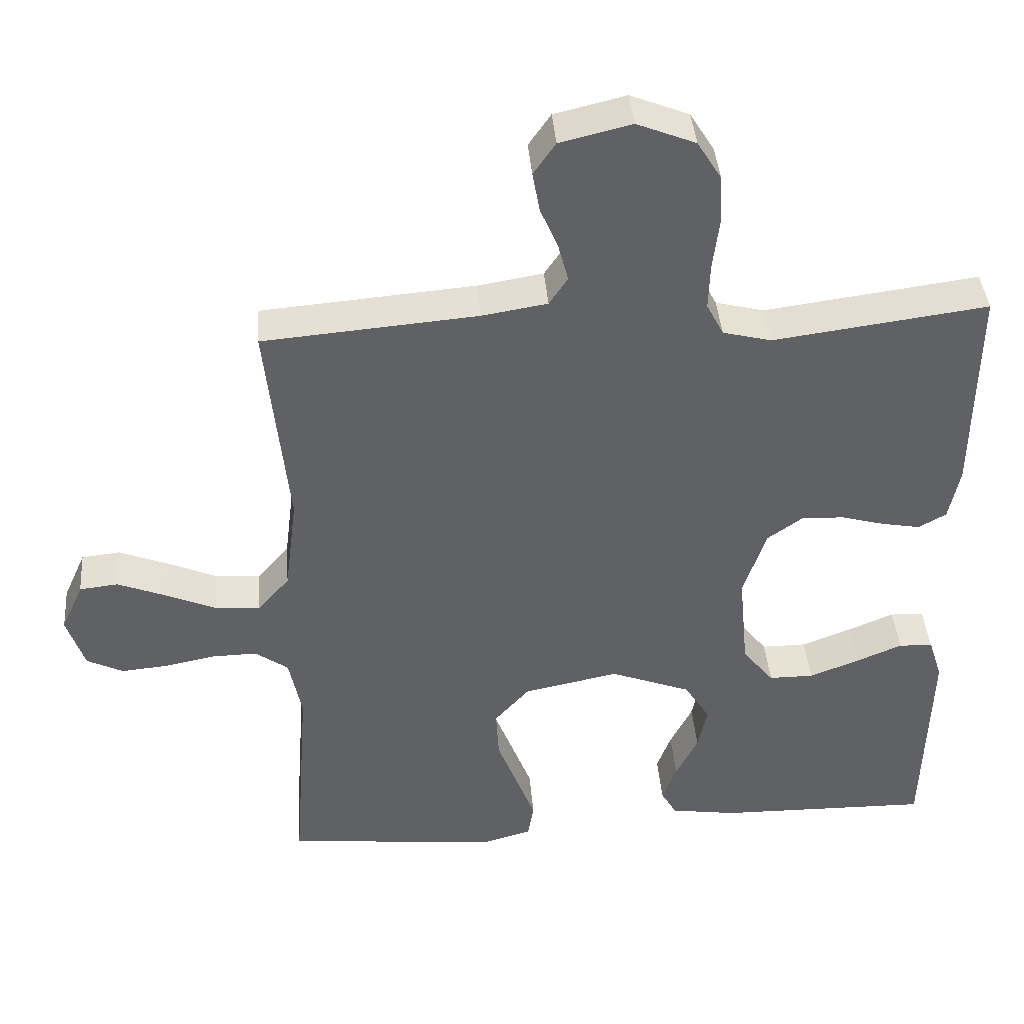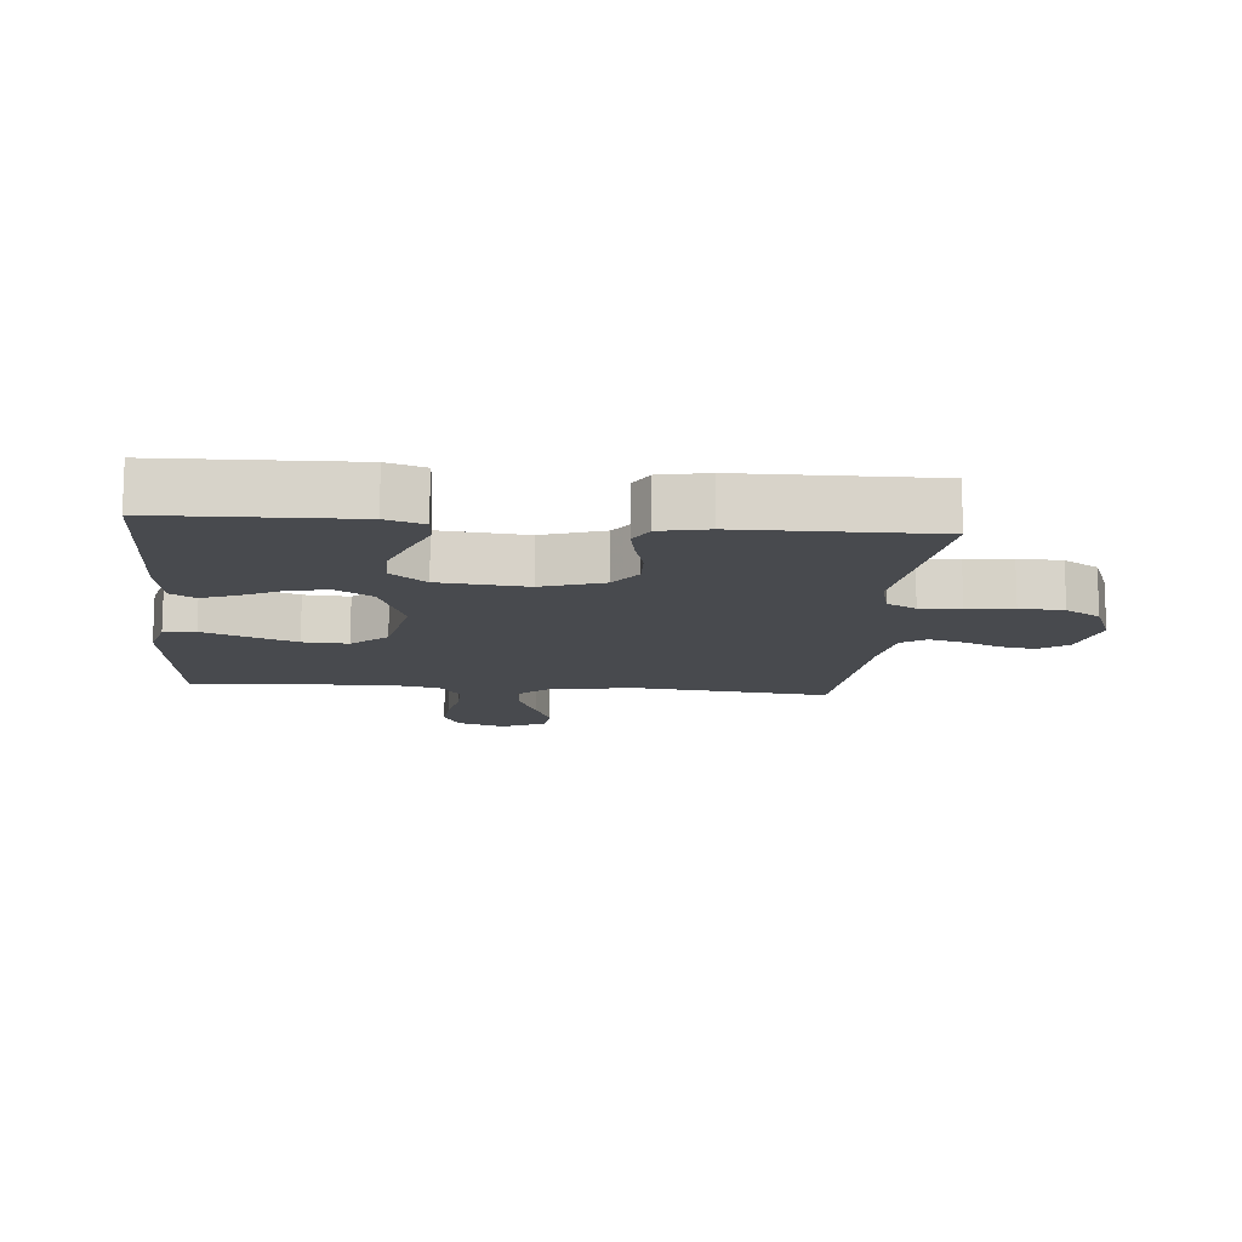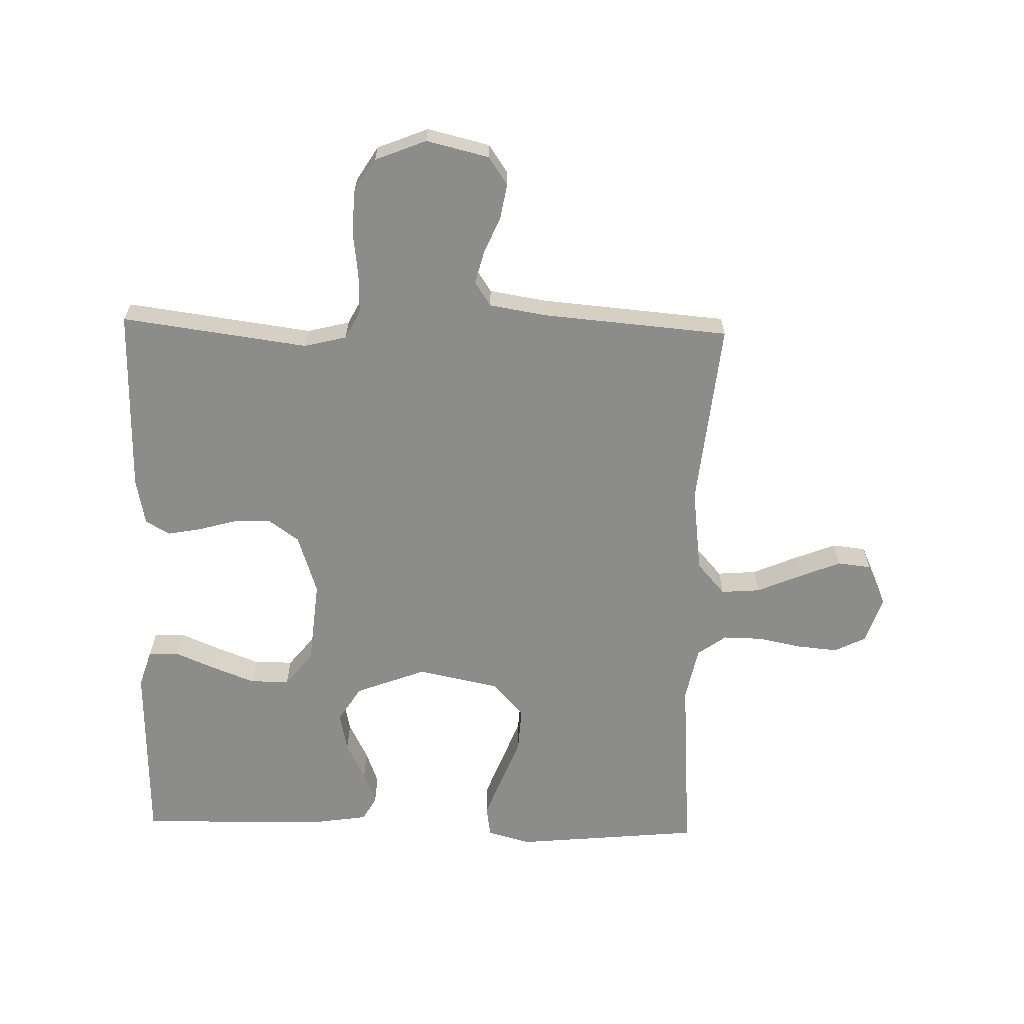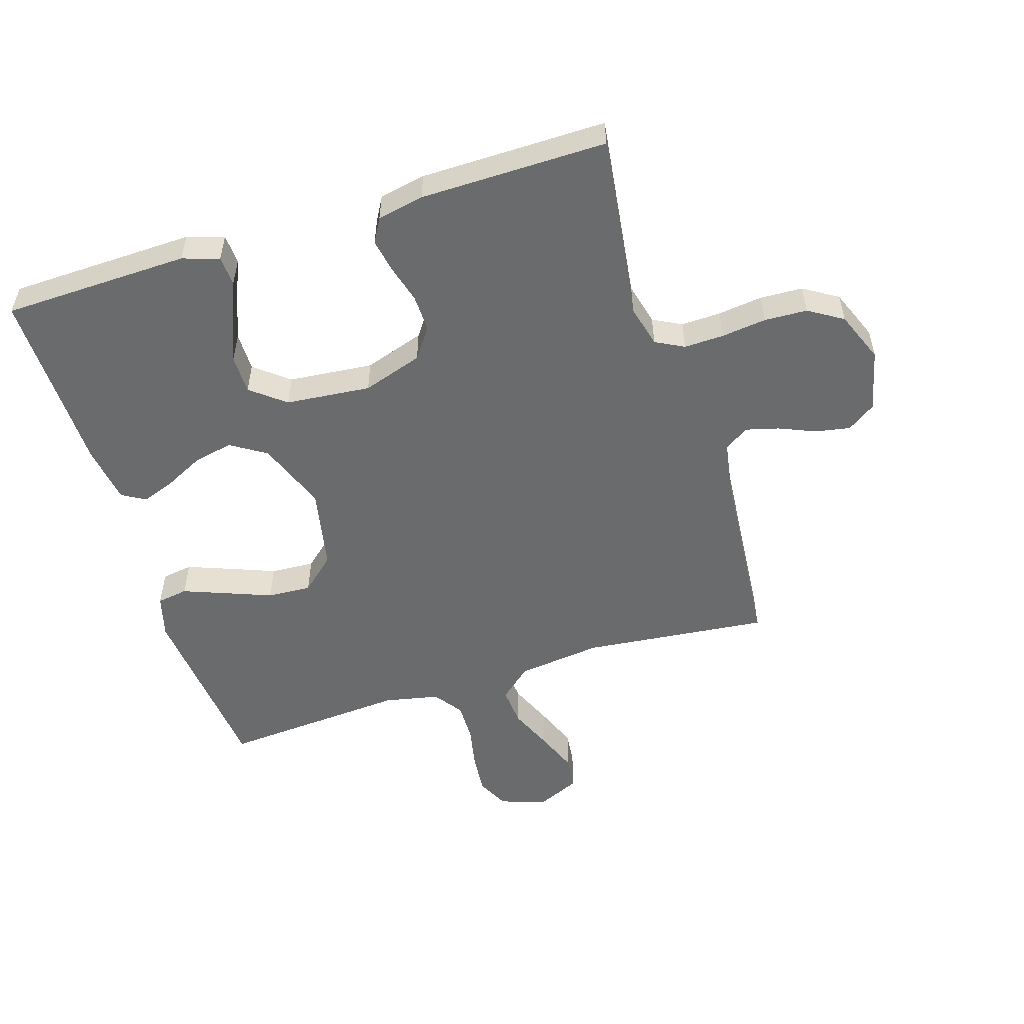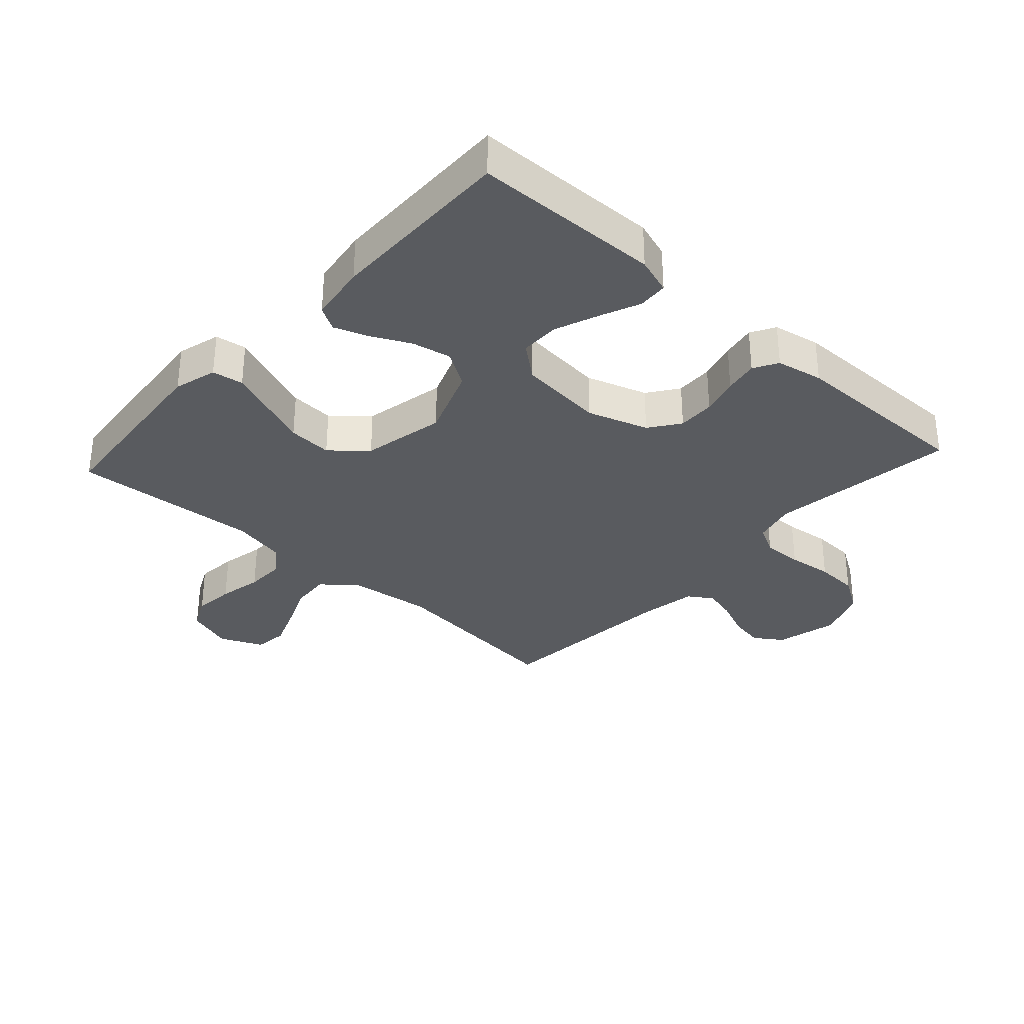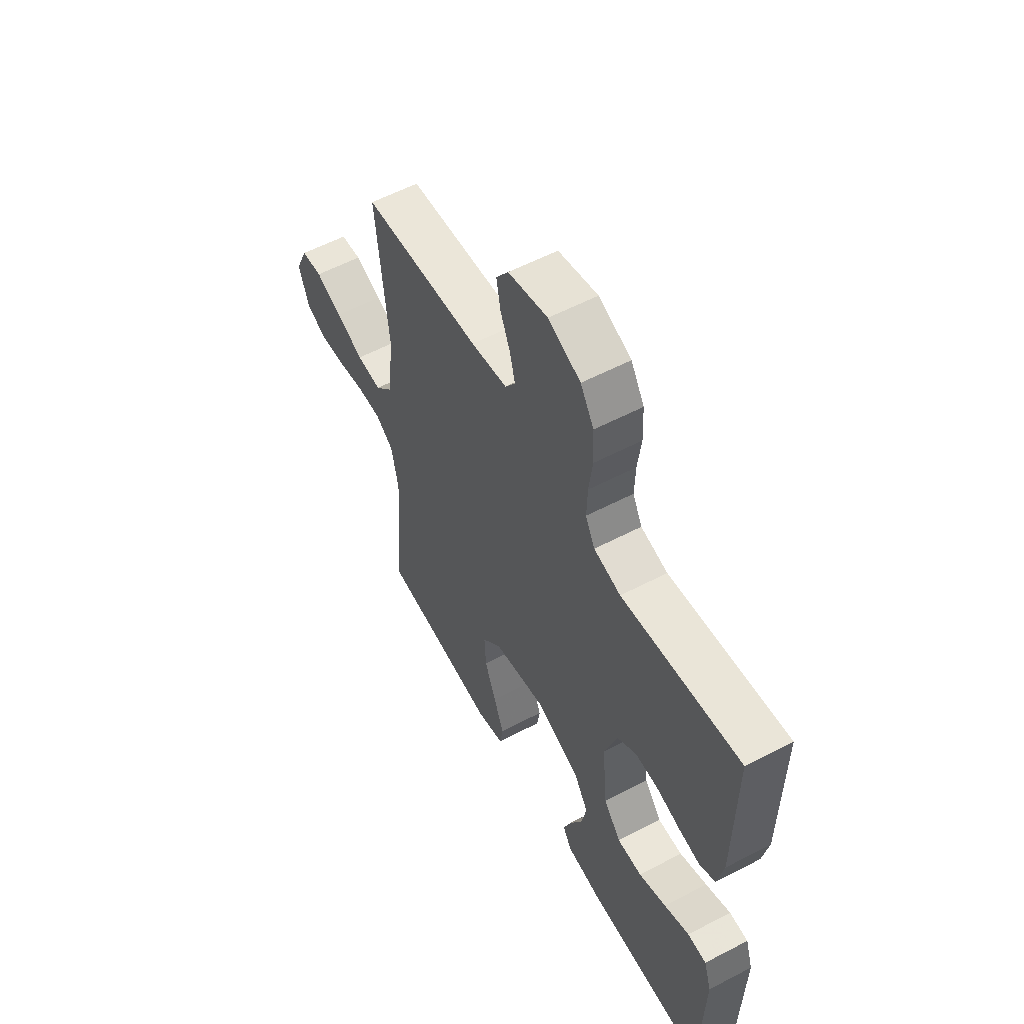
<metadata>
{"format":"obj","ext":"obj","renderer":"f3d","projection":"perspective","resolution":1024,"background":"white","views":[{"elev":40.7,"azim":175.4,"up":"+Z"},{"elev":-12.9,"azim":-95.0,"up":"+Y"},{"elev":-64.1,"azim":-1.5,"up":"+Y"},{"elev":-53.2,"azim":-72.6,"up":"+Y"},{"elev":-32.7,"azim":-132.4,"up":"+Y"},{"elev":57.5,"azim":-118.5,"up":"+Z"}]}
</metadata>
<code>
v 0.5 0.07 -0.5
v 0.2 0.07 -0.529
v 0.131 0.07 -0.51
v 0.123 0.07 -0.46
v 0.149 0.07 -0.392
v 0.178 0.07 -0.317
v 0.182 0.07 -0.246
v 0.133 0.07 -0.191
v 0 0.07 -0.164
v -0.113 0.07 -0.207
v -0.149 0.07 -0.264
v -0.136 0.07 -0.327
v -0.105 0.07 -0.389
v -0.085 0.07 -0.443
v -0.107 0.07 -0.481
v -0.2 0.07 -0.495
v -0.5 0.07 -0.5
v -0.508 0.07 -0.2
v -0.489 0.07 -0.141
v -0.441 0.07 -0.138
v -0.377 0.07 -0.165
v -0.307 0.07 -0.192
v -0.244 0.07 -0.192
v -0.2 0.07 -0.137
v -0.187 0.07 0
v -0.219 0.07 0.097
v -0.268 0.07 0.132
v -0.328 0.07 0.13
v -0.389 0.07 0.113
v -0.443 0.07 0.103
v -0.482 0.07 0.125
v -0.497 0.07 0.2
v -0.5 0.07 0.5
v -0.2 0.07 0.46
v -0.132 0.07 0.477
v -0.108 0.07 0.523
v -0.11 0.07 0.587
v -0.119 0.07 0.659
v -0.116 0.07 0.728
v -0.082 0.07 0.783
v 0 0.07 0.816
v 0.1 0.07 0.792
v 0.131 0.07 0.747
v 0.121 0.07 0.691
v 0.096 0.07 0.632
v 0.082 0.07 0.579
v 0.108 0.07 0.54
v 0.2 0.07 0.525
v 0.5 0.07 0.5
v 0.469 0.07 0.2
v 0.486 0.07 0.064
v 0.531 0.07 0.013
v 0.594 0.07 0.018
v 0.664 0.07 0.048
v 0.732 0.07 0.075
v 0.786 0.07 0.069
v 0.817 0.07 0
v 0.792 0.07 -0.075
v 0.741 0.07 -0.1
v 0.675 0.07 -0.094
v 0.605 0.07 -0.08
v 0.542 0.07 -0.079
v 0.496 0.07 -0.112
v 0.478 0.07 -0.2
v 0.5 0 -0.5
v 0.2 0 -0.529
v 0.131 0 -0.51
v 0.123 0 -0.46
v 0.149 0 -0.392
v 0.178 0 -0.317
v 0.182 0 -0.246
v 0.133 0 -0.191
v 0 0 -0.164
v -0.113 0 -0.207
v -0.149 0 -0.264
v -0.136 0 -0.327
v -0.105 0 -0.389
v -0.085 0 -0.443
v -0.107 0 -0.481
v -0.2 0 -0.495
v -0.5 0 -0.5
v -0.508 0 -0.2
v -0.489 0 -0.141
v -0.441 0 -0.138
v -0.377 0 -0.165
v -0.307 0 -0.192
v -0.244 0 -0.192
v -0.2 0 -0.137
v -0.187 0 0
v -0.219 0 0.097
v -0.268 0 0.132
v -0.328 0 0.13
v -0.389 0 0.113
v -0.443 0 0.103
v -0.482 0 0.125
v -0.497 0 0.2
v -0.5 0 0.5
v -0.2 0 0.46
v -0.132 0 0.477
v -0.108 0 0.523
v -0.11 0 0.587
v -0.119 0 0.659
v -0.116 0 0.728
v -0.082 0 0.783
v 0 0 0.816
v 0.1 0 0.792
v 0.131 0 0.747
v 0.121 0 0.691
v 0.096 0 0.632
v 0.082 0 0.579
v 0.108 0 0.54
v 0.2 0 0.525
v 0.5 0 0.5
v 0.469 0 0.2
v 0.486 0 0.064
v 0.531 0 0.013
v 0.594 0 0.018
v 0.664 0 0.048
v 0.732 0 0.075
v 0.786 0 0.069
v 0.817 0 0
v 0.792 0 -0.075
v 0.741 0 -0.1
v 0.675 0 -0.094
v 0.605 0 -0.08
v 0.542 0 -0.079
v 0.496 0 -0.112
v 0.478 0 -0.2
f 58 59 60 61
f 58 61 62
f 57 58 62
f 56 57 62
f 53 54 55 56
f 53 56 62
f 52 53 62 63
f 48 49 50
f 47 48 50 51
f 42 43 44 45
f 42 45 46
f 41 42 46
f 40 41 46
f 37 38 39 40
f 36 37 40 46
f 35 36 46 47
f 31 32 33 34
f 31 34 35
f 28 29 30 31
f 27 28 31 35
f 26 27 35 47
f 18 19 20 21
f 18 21 22
f 17 18 22 23
f 15 16 17 23
f 12 13 14 15
f 11 12 15 23
f 3 4 5 6
f 1 2 3 6
f 64 1 6 7
f 63 64 7 8
f 51 52 63 8
f 25 26 47 51
f 24 25 51
f 10 11 23 24
f 9 10 24 51
f 8 9 51
f 125 124 123 122
f 126 125 122
f 126 122 121
f 126 121 120
f 120 119 118 117
f 126 120 117
f 127 126 117 116
f 114 113 112
f 115 114 112 111
f 109 108 107 106
f 110 109 106
f 110 106 105
f 110 105 104
f 104 103 102 101
f 110 104 101 100
f 111 110 100 99
f 98 97 96 95
f 99 98 95
f 95 94 93 92
f 99 95 92 91
f 111 99 91 90
f 85 84 83 82
f 86 85 82
f 87 86 82 81
f 87 81 80 79
f 79 78 77 76
f 87 79 76 75
f 70 69 68 67
f 70 67 66 65
f 71 70 65 128
f 72 71 128 127
f 72 127 116 115
f 115 111 90 89
f 115 89 88
f 88 87 75 74
f 115 88 74 73
f 115 73 72
f 1 65 66 2
f 2 66 67 3
f 3 67 68 4
f 4 68 69 5
f 5 69 70 6
f 6 70 71 7
f 7 71 72 8
f 8 72 73 9
f 9 73 74 10
f 10 74 75 11
f 11 75 76 12
f 12 76 77 13
f 13 77 78 14
f 14 78 79 15
f 15 79 80 16
f 16 80 81 17
f 17 81 82 18
f 18 82 83 19
f 19 83 84 20
f 20 84 85 21
f 21 85 86 22
f 22 86 87 23
f 23 87 88 24
f 24 88 89 25
f 25 89 90 26
f 26 90 91 27
f 27 91 92 28
f 28 92 93 29
f 29 93 94 30
f 30 94 95 31
f 31 95 96 32
f 32 96 97 33
f 33 97 98 34
f 34 98 99 35
f 35 99 100 36
f 36 100 101 37
f 37 101 102 38
f 38 102 103 39
f 39 103 104 40
f 40 104 105 41
f 41 105 106 42
f 42 106 107 43
f 43 107 108 44
f 44 108 109 45
f 45 109 110 46
f 46 110 111 47
f 47 111 112 48
f 48 112 113 49
f 49 113 114 50
f 50 114 115 51
f 51 115 116 52
f 52 116 117 53
f 53 117 118 54
f 54 118 119 55
f 55 119 120 56
f 56 120 121 57
f 57 121 122 58
f 58 122 123 59
f 59 123 124 60
f 60 124 125 61
f 61 125 126 62
f 62 126 127 63
f 63 127 128 64
f 64 128 65 1

</code>
